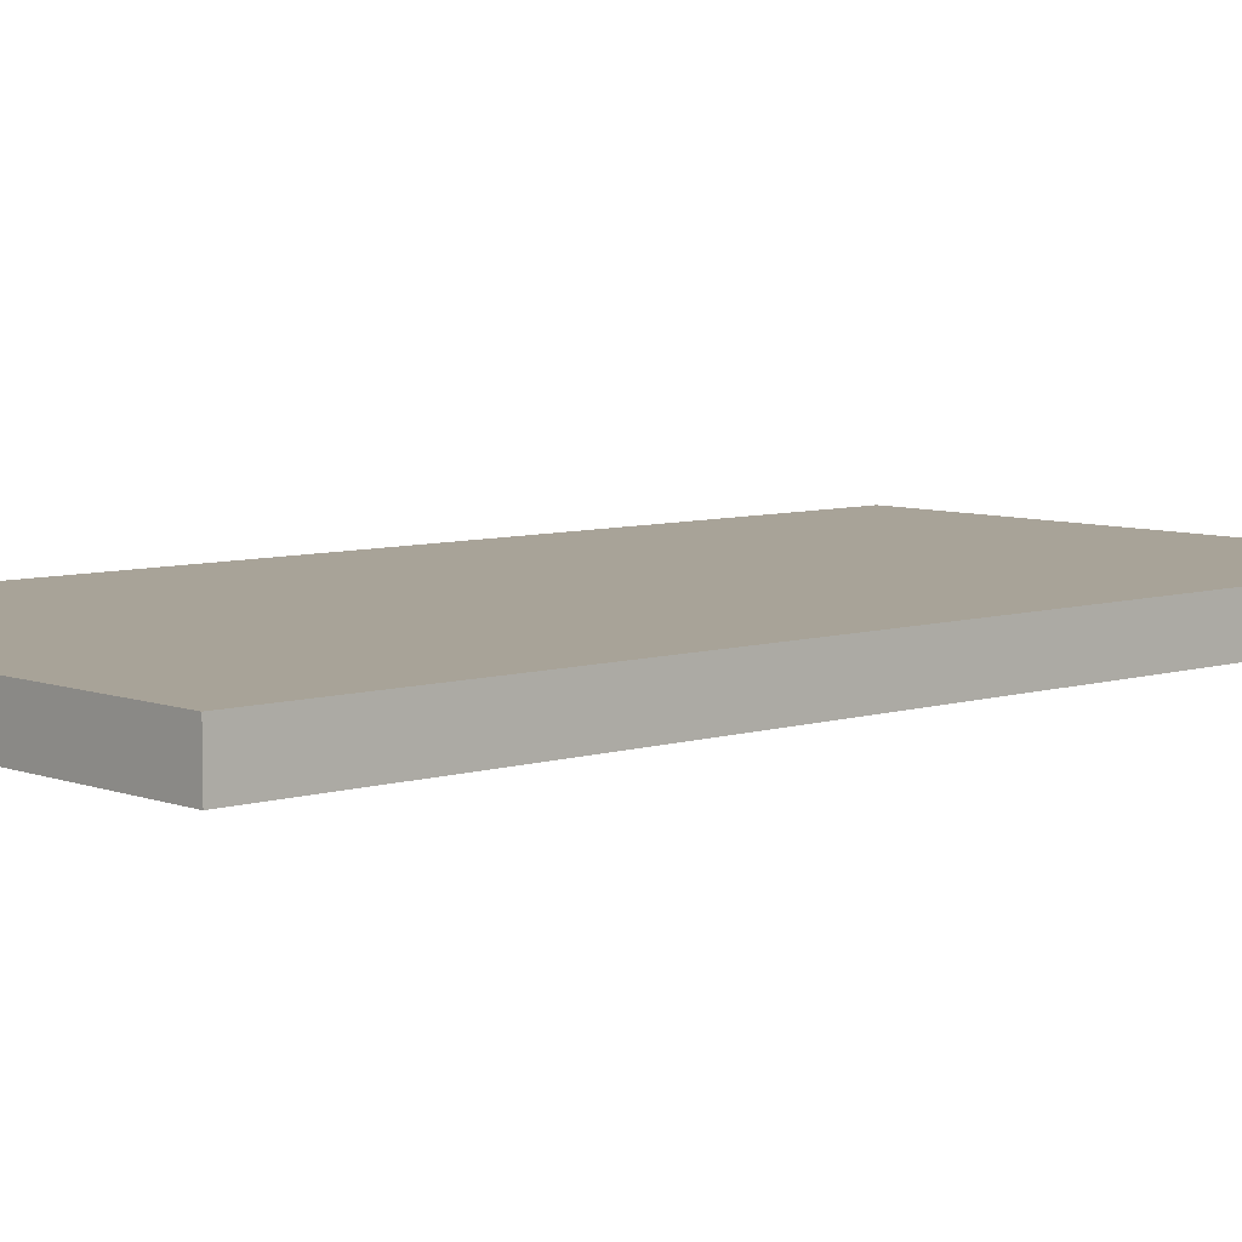
<metadata>
{"format":"obj","ext":"obj","renderer":"f3d","projection":"perspective","resolution":1024,"background":"white","views":[{"elev":6.9,"azim":-132.5,"up":"+Y"}]}
</metadata>
<code>
v -0.4653 -0.04034 -0.8842
v 0.4653 -0.04034 -0.8842
v -0.4653 -0.04034 0.8842
v 0.4653 -0.04034 0.8842
v -0.4653 0.04034 -0.8842
v 0.4653 0.04034 -0.8842
v -0.4653 0.04034 0.8842
v 0.4653 0.04034 0.8842
v 0 0.04034 0
v 0.4653 0.04034 0
v 0 0.04034 -0.8842
v -0.4653 0.04034 0
v 0 0.04034 0.8842
v -0.4653 -0.04034 0
v -0.4653 0 0
v -0.4653 0 -0.8842
v -0.4653 0 0.8842
v 0 -0.04034 -0.8842
v 0 -0.04034 0
v 0.4653 -0.04034 0
v 0 -0.04034 0.8842
v 0.4653 0 -0.8842
v 0.4653 0 0
v 0.4653 0 0.8842
v 0 0 0.8842
v 0 0 -0.8842
v -0.2327 0.04034 -0.4421
v 0 0.04034 -0.4421
v -0.2327 0.04034 -0.8842
v 0.2327 0.04034 0.4421
v 0.4653 0.04034 0.4421
v 0.2327 0.04034 0
v 0.4653 0.04034 -0.4421
v 0.2327 0.04034 -0.8842
v 0.2327 0.04034 -0.4421
v -0.4653 0.04034 -0.4421
v -0.2327 0.04034 0
v -0.4653 0.04034 0.4421
v -0.2327 0.04034 0.8842
v -0.2327 0.04034 0.4421
v 0.2327 0.04034 0.8842
v 0 0.04034 0.4421
v -0.4653 -0.04034 -0.4421
v -0.4653 -0.02017 -0.4421
v -0.4653 -0.02017 -0.8842
v -0.4653 -0.04034 0.4421
v -0.4653 -0.02017 0.4421
v -0.4653 -0.02017 0
v -0.4653 0.02017 -0.4421
v -0.4653 0.02017 -0.8842
v -0.4653 0 -0.4421
v -0.4653 -0.02017 0.8842
v -0.4653 0 0.4421
v -0.4653 0.02017 0.8842
v -0.4653 0.02017 0.4421
v -0.4653 0.02017 0
v -0.2327 -0.04034 -0.8842
v -0.2327 -0.04034 -0.4421
v 0.2327 -0.04034 -0.8842
v 0.2327 -0.04034 -0.4421
v 0 -0.04034 -0.4421
v -0.2327 -0.04034 0.4421
v -0.2327 -0.04034 0
v 0.4653 -0.04034 -0.4421
v 0.2327 -0.04034 0
v 0.4653 -0.04034 0.4421
v 0.2327 -0.04034 0.8842
v 0.2327 -0.04034 0.4421
v -0.2327 -0.04034 0.8842
v 0 -0.04034 0.4421
v 0.4653 -0.02017 -0.8842
v 0.4653 0 -0.4421
v 0.4653 -0.02017 -0.4421
v 0.4653 0.02017 -0.8842
v 0.4653 0.02017 -0.4421
v 0.4653 0.02017 0.4421
v 0.4653 0.02017 0
v 0.4653 -0.02017 0
v 0.4653 0.02017 0.8842
v 0.4653 0 0.4421
v 0.4653 -0.02017 0.8842
v 0.4653 -0.02017 0.4421
v 0 -0.02017 0.8842
v -0.2327 -0.02017 0.8842
v 0.2327 -0.02017 0.8842
v 0.2327 0.02017 0.8842
v 0.2327 0 0.8842
v -0.2327 0 0.8842
v 0 0.02017 0.8842
v -0.2327 0.02017 0.8842
v -0.2327 -0.02017 -0.8842
v -0.2327 0.02017 -0.8842
v -0.2327 0 -0.8842
v 0.2327 -0.02017 -0.8842
v 0 -0.02017 -0.8842
v 0.2327 0 -0.8842
v 0 0.02017 -0.8842
v 0.2327 0.02017 -0.8842
v -0.349 0.04034 -0.6632
v -0.2327 0.04034 -0.6632
v -0.349 0.04034 -0.8842
v -0.1163 0.04034 -0.2211
v 0 0.04034 -0.2211
v -0.1163 0.04034 -0.4421
v 0 0.04034 -0.6632
v -0.1163 0.04034 -0.8842
v -0.1163 0.04034 -0.6632
v 0.1163 0.04034 0.2211
v 0.2327 0.04034 0.2211
v 0.1163 0.04034 0
v 0.349 0.04034 0.6632
v 0.4653 0.04034 0.6632
v 0.349 0.04034 0.4421
v 0.4653 0.04034 0.2211
v 0.349 0.04034 0
v 0.349 0.04034 0.2211
v 0.4653 0.04034 -0.2211
v 0.349 0.04034 -0.4421
v 0.349 0.04034 -0.2211
v 0.4653 0.04034 -0.6632
v 0.349 0.04034 -0.8842
v 0.349 0.04034 -0.6632
v 0.1163 0.04034 -0.8842
v 0.1163 0.04034 -0.6632
v 0.2327 0.04034 -0.6632
v 0.1163 0.04034 -0.2211
v 0.2327 0.04034 -0.2211
v 0.1163 0.04034 -0.4421
v -0.4653 0.04034 -0.6632
v -0.349 0.04034 -0.4421
v -0.4653 0.04034 -0.2211
v -0.349 0.04034 0
v -0.349 0.04034 -0.2211
v -0.1163 0.04034 0
v -0.2327 0.04034 -0.2211
v -0.4653 0.04034 0.2211
v -0.349 0.04034 0.4421
v -0.349 0.04034 0.2211
v -0.4653 0.04034 0.6632
v -0.349 0.04034 0.8842
v -0.349 0.04034 0.6632
v -0.1163 0.04034 0.8842
v -0.1163 0.04034 0.6632
v -0.2327 0.04034 0.6632
v 0.1163 0.04034 0.8842
v 0.1163 0.04034 0.6632
v 0 0.04034 0.6632
v 0.349 0.04034 0.8842
v 0.2327 0.04034 0.6632
v 0 0.04034 0.2211
v 0.1163 0.04034 0.4421
v -0.2327 0.04034 0.2211
v -0.1163 0.04034 0.4421
v -0.1163 0.04034 0.2211
v -0.4653 -0.04034 -0.6632
v -0.4653 -0.03025 -0.6632
v -0.4653 -0.03025 -0.8842
v -0.4653 -0.04034 -0.2211
v -0.4653 -0.03025 -0.2211
v -0.4653 -0.03025 -0.4421
v -0.4653 -0.01008 -0.6632
v -0.4653 -0.01008 -0.8842
v -0.4653 -0.02017 -0.6632
v -0.4653 -0.04034 0.2211
v -0.4653 -0.03025 0.2211
v -0.4653 -0.03025 0
v -0.4653 -0.04034 0.6632
v -0.4653 -0.03025 0.6632
v -0.4653 -0.03025 0.4421
v -0.4653 -0.01008 0.2211
v -0.4653 -0.01008 0
v -0.4653 -0.02017 0.2211
v -0.4653 0.01008 -0.2211
v -0.4653 0.01008 -0.4421
v -0.4653 0 -0.2211
v -0.4653 0.03025 -0.6632
v -0.4653 0.03025 -0.8842
v -0.4653 0.02017 -0.6632
v -0.4653 0.01008 -0.8842
v -0.4653 0 -0.6632
v -0.4653 0.01008 -0.6632
v -0.4653 -0.02017 -0.2211
v -0.4653 -0.01008 -0.2211
v -0.4653 -0.01008 -0.4421
v -0.4653 -0.03025 0.8842
v -0.4653 -0.02017 0.6632
v -0.4653 -0.01008 0.8842
v -0.4653 0 0.6632
v -0.4653 -0.01008 0.6632
v -0.4653 0 0.2211
v -0.4653 -0.01008 0.4421
v -0.4653 0.01008 0.8842
v -0.4653 0.02017 0.6632
v -0.4653 0.01008 0.6632
v -0.4653 0.03025 0.8842
v -0.4653 0.03025 0.6632
v -0.4653 0.03025 0.2211
v -0.4653 0.03025 0.4421
v -0.4653 0.03025 -0.2211
v -0.4653 0.03025 0
v -0.4653 0.03025 -0.4421
v -0.4653 0.01008 0
v -0.4653 0.02017 -0.2211
v -0.4653 0.01008 0.4421
v -0.4653 0.02017 0.2211
v -0.4653 0.01008 0.2211
v -0.349 -0.04034 -0.8842
v -0.349 -0.04034 -0.6632
v -0.1163 -0.04034 -0.8842
v -0.1163 -0.04034 -0.6632
v -0.2327 -0.04034 -0.6632
v -0.349 -0.04034 -0.2211
v -0.349 -0.04034 -0.4421
v 0.1163 -0.04034 -0.8842
v 0.1163 -0.04034 -0.6632
v 0 -0.04034 -0.6632
v 0.349 -0.04034 -0.8842
v 0.349 -0.04034 -0.6632
v 0.2327 -0.04034 -0.6632
v 0.1163 -0.04034 -0.2211
v 0 -0.04034 -0.2211
v 0.1163 -0.04034 -0.4421
v -0.1163 -0.04034 0.2211
v -0.2327 -0.04034 0.2211
v -0.1163 -0.04034 0
v -0.349 -0.04034 0.6632
v -0.349 -0.04034 0.4421
v -0.349 -0.04034 0
v -0.349 -0.04034 0.2211
v -0.1163 -0.04034 -0.4421
v -0.1163 -0.04034 -0.2211
v -0.2327 -0.04034 -0.2211
v 0.4653 -0.04034 -0.6632
v 0.349 -0.04034 -0.4421
v 0.4653 -0.04034 -0.2211
v 0.349 -0.04034 0
v 0.349 -0.04034 -0.2211
v 0.1163 -0.04034 0
v 0.2327 -0.04034 -0.2211
v 0.4653 -0.04034 0.2211
v 0.349 -0.04034 0.4421
v 0.349 -0.04034 0.2211
v 0.4653 -0.04034 0.6632
v 0.349 -0.04034 0.8842
v 0.349 -0.04034 0.6632
v 0.1163 -0.04034 0.8842
v 0.1163 -0.04034 0.6632
v 0.2327 -0.04034 0.6632
v -0.1163 -0.04034 0.8842
v -0.1163 -0.04034 0.6632
v 0 -0.04034 0.6632
v -0.349 -0.04034 0.8842
v -0.2327 -0.04034 0.6632
v 0 -0.04034 0.2211
v -0.1163 -0.04034 0.4421
v 0.2327 -0.04034 0.2211
v 0.1163 -0.04034 0.4421
v 0.1163 -0.04034 0.2211
v 0.4653 -0.03025 -0.8842
v 0.4653 -0.02017 -0.6632
v 0.4653 -0.03025 -0.6632
v 0.4653 -0.01008 -0.8842
v 0.4653 0 -0.6632
v 0.4653 -0.01008 -0.6632
v 0.4653 0 -0.2211
v 0.4653 -0.01008 -0.2211
v 0.4653 -0.01008 -0.4421
v 0.4653 0.01008 -0.8842
v 0.4653 0.02017 -0.6632
v 0.4653 0.01008 -0.6632
v 0.4653 0.03025 -0.8842
v 0.4653 0.03025 -0.6632
v 0.4653 0.03025 -0.2211
v 0.4653 0.03025 -0.4421
v 0.4653 0.03025 0.2211
v 0.4653 0.03025 0
v 0.4653 0.03025 0.6632
v 0.4653 0.03025 0.4421
v 0.4653 0.01008 0.2211
v 0.4653 0.01008 0
v 0.4653 0.02017 0.2211
v 0.4653 0.01008 -0.4421
v 0.4653 0.02017 -0.2211
v 0.4653 0.01008 -0.2211
v 0.4653 -0.03025 -0.4421
v 0.4653 -0.01008 0
v 0.4653 -0.02017 -0.2211
v 0.4653 -0.03025 0
v 0.4653 -0.03025 -0.2211
v 0.4653 0.01008 0.4421
v 0.4653 0 0.2211
v 0.4653 0.03025 0.8842
v 0.4653 0.02017 0.6632
v 0.4653 0.01008 0.8842
v 0.4653 0 0.6632
v 0.4653 0.01008 0.6632
v 0.4653 -0.01008 0.8842
v 0.4653 -0.02017 0.6632
v 0.4653 -0.01008 0.6632
v 0.4653 -0.03025 0.8842
v 0.4653 -0.03025 0.6632
v 0.4653 -0.03025 0.2211
v 0.4653 -0.03025 0.4421
v 0.4653 -0.01008 0.2211
v 0.4653 -0.01008 0.4421
v 0.4653 -0.02017 0.2211
v -0.2327 -0.03025 0.8842
v -0.349 -0.03025 0.8842
v 0 -0.03025 0.8842
v -0.1163 -0.03025 0.8842
v 0 -0.01008 0.8842
v -0.1163 -0.01008 0.8842
v -0.1163 -0.02017 0.8842
v 0.2327 -0.03025 0.8842
v 0.1163 -0.03025 0.8842
v 0.349 -0.03025 0.8842
v 0.349 -0.01008 0.8842
v 0.349 -0.02017 0.8842
v 0.349 0.01008 0.8842
v 0.349 0 0.8842
v 0.349 0.03025 0.8842
v 0.349 0.02017 0.8842
v 0.1163 0.01008 0.8842
v 0.1163 0 0.8842
v 0.2327 0.01008 0.8842
v 0.1163 -0.02017 0.8842
v 0.2327 -0.01008 0.8842
v 0.1163 -0.01008 0.8842
v -0.349 -0.02017 0.8842
v -0.1163 0 0.8842
v -0.2327 -0.01008 0.8842
v -0.349 0 0.8842
v -0.349 -0.01008 0.8842
v 0.1163 0.02017 0.8842
v 0 0.01008 0.8842
v 0.2327 0.03025 0.8842
v 0 0.03025 0.8842
v 0.1163 0.03025 0.8842
v -0.2327 0.03025 0.8842
v -0.1163 0.03025 0.8842
v -0.349 0.03025 0.8842
v -0.349 0.01008 0.8842
v -0.349 0.02017 0.8842
v -0.1163 0.01008 0.8842
v -0.1163 0.02017 0.8842
v -0.2327 0.01008 0.8842
v -0.349 -0.03025 -0.8842
v -0.349 -0.01008 -0.8842
v -0.349 -0.02017 -0.8842
v -0.1163 -0.03025 -0.8842
v -0.2327 -0.03025 -0.8842
v -0.349 0.01008 -0.8842
v -0.349 0 -0.8842
v -0.349 0.03025 -0.8842
v -0.349 0.02017 -0.8842
v -0.1163 0.01008 -0.8842
v -0.1163 0 -0.8842
v -0.2327 0.01008 -0.8842
v 0.1163 -0.01008 -0.8842
v 0.1163 -0.02017 -0.8842
v 0 -0.01008 -0.8842
v 0.349 -0.03025 -0.8842
v 0.2327 -0.03025 -0.8842
v 0 -0.03025 -0.8842
v 0.1163 -0.03025 -0.8842
v -0.2327 -0.01008 -0.8842
v -0.1163 -0.01008 -0.8842
v -0.1163 -0.02017 -0.8842
v 0.349 -0.02017 -0.8842
v 0.1163 0 -0.8842
v 0.2327 -0.01008 -0.8842
v 0.349 0 -0.8842
v 0.349 -0.01008 -0.8842
v -0.1163 0.02017 -0.8842
v 0 0.01008 -0.8842
v -0.2327 0.03025 -0.8842
v 0 0.03025 -0.8842
v -0.1163 0.03025 -0.8842
v 0.2327 0.03025 -0.8842
v 0.1163 0.03025 -0.8842
v 0.349 0.03025 -0.8842
v 0.349 0.01008 -0.8842
v 0.349 0.02017 -0.8842
v 0.1163 0.01008 -0.8842
v 0.1163 0.02017 -0.8842
v 0.2327 0.01008 -0.8842
f 5 99 101
f 99 27 100
f 100 29 101
f 99 100 101
f 27 102 104
f 102 9 103
f 103 28 104
f 102 103 104
f 28 105 107
f 105 11 106
f 106 29 107
f 105 106 107
f 27 104 100
f 104 28 107
f 107 29 100
f 104 107 100
f 9 108 110
f 108 30 109
f 109 32 110
f 108 109 110
f 30 111 113
f 111 8 112
f 112 31 113
f 111 112 113
f 31 114 116
f 114 10 115
f 115 32 116
f 114 115 116
f 30 113 109
f 113 31 116
f 116 32 109
f 113 116 109
f 10 117 119
f 117 33 118
f 118 35 119
f 117 118 119
f 33 120 122
f 120 6 121
f 121 34 122
f 120 121 122
f 34 123 125
f 123 11 124
f 124 35 125
f 123 124 125
f 33 122 118
f 122 34 125
f 125 35 118
f 122 125 118
f 9 110 103
f 110 32 126
f 126 28 103
f 110 126 103
f 32 115 127
f 115 10 119
f 119 35 127
f 115 119 127
f 35 124 128
f 124 11 105
f 105 28 128
f 124 105 128
f 32 127 126
f 127 35 128
f 128 28 126
f 127 128 126
f 5 129 99
f 129 36 130
f 130 27 99
f 129 130 99
f 36 131 133
f 131 12 132
f 132 37 133
f 131 132 133
f 37 134 135
f 134 9 102
f 102 27 135
f 134 102 135
f 36 133 130
f 133 37 135
f 135 27 130
f 133 135 130
f 12 136 138
f 136 38 137
f 137 40 138
f 136 137 138
f 38 139 141
f 139 7 140
f 140 39 141
f 139 140 141
f 39 142 144
f 142 13 143
f 143 40 144
f 142 143 144
f 38 141 137
f 141 39 144
f 144 40 137
f 141 144 137
f 13 145 147
f 145 41 146
f 146 42 147
f 145 146 147
f 41 148 149
f 148 8 111
f 111 30 149
f 148 111 149
f 30 108 151
f 108 9 150
f 150 42 151
f 108 150 151
f 41 149 146
f 149 30 151
f 151 42 146
f 149 151 146
f 12 138 132
f 138 40 152
f 152 37 132
f 138 152 132
f 40 143 153
f 143 13 147
f 147 42 153
f 143 147 153
f 42 150 154
f 150 9 134
f 134 37 154
f 150 134 154
f 40 153 152
f 153 42 154
f 154 37 152
f 153 154 152
f 1 155 157
f 155 43 156
f 156 45 157
f 155 156 157
f 43 158 160
f 158 14 159
f 159 44 160
f 158 159 160
f 44 161 163
f 161 16 162
f 162 45 163
f 161 162 163
f 43 160 156
f 160 44 163
f 163 45 156
f 160 163 156
f 14 164 166
f 164 46 165
f 165 48 166
f 164 165 166
f 46 167 169
f 167 3 168
f 168 47 169
f 167 168 169
f 47 170 172
f 170 15 171
f 171 48 172
f 170 171 172
f 46 169 165
f 169 47 172
f 172 48 165
f 169 172 165
f 15 173 175
f 173 49 174
f 174 51 175
f 173 174 175
f 49 176 178
f 176 5 177
f 177 50 178
f 176 177 178
f 50 179 181
f 179 16 180
f 180 51 181
f 179 180 181
f 49 178 174
f 178 50 181
f 181 51 174
f 178 181 174
f 14 166 159
f 166 48 182
f 182 44 159
f 166 182 159
f 48 171 183
f 171 15 175
f 175 51 183
f 171 175 183
f 51 180 184
f 180 16 161
f 161 44 184
f 180 161 184
f 48 183 182
f 183 51 184
f 184 44 182
f 183 184 182
f 3 185 168
f 185 52 186
f 186 47 168
f 185 186 168
f 52 187 189
f 187 17 188
f 188 53 189
f 187 188 189
f 53 190 191
f 190 15 170
f 170 47 191
f 190 170 191
f 52 189 186
f 189 53 191
f 191 47 186
f 189 191 186
f 17 192 194
f 192 54 193
f 193 55 194
f 192 193 194
f 54 195 196
f 195 7 139
f 139 38 196
f 195 139 196
f 38 136 198
f 136 12 197
f 197 55 198
f 136 197 198
f 54 196 193
f 196 38 198
f 198 55 193
f 196 198 193
f 12 131 200
f 131 36 199
f 199 56 200
f 131 199 200
f 36 129 201
f 129 5 176
f 176 49 201
f 129 176 201
f 49 173 203
f 173 15 202
f 202 56 203
f 173 202 203
f 36 201 199
f 201 49 203
f 203 56 199
f 201 203 199
f 17 194 188
f 194 55 204
f 204 53 188
f 194 204 188
f 55 197 205
f 197 12 200
f 200 56 205
f 197 200 205
f 56 202 206
f 202 15 190
f 190 53 206
f 202 190 206
f 55 205 204
f 205 56 206
f 206 53 204
f 205 206 204
f 1 207 155
f 207 57 208
f 208 43 155
f 207 208 155
f 57 209 211
f 209 18 210
f 210 58 211
f 209 210 211
f 58 212 213
f 212 14 158
f 158 43 213
f 212 158 213
f 57 211 208
f 211 58 213
f 213 43 208
f 211 213 208
f 18 214 216
f 214 59 215
f 215 61 216
f 214 215 216
f 59 217 219
f 217 2 218
f 218 60 219
f 217 218 219
f 60 220 222
f 220 19 221
f 221 61 222
f 220 221 222
f 59 219 215
f 219 60 222
f 222 61 215
f 219 222 215
f 19 223 225
f 223 62 224
f 224 63 225
f 223 224 225
f 62 226 227
f 226 3 167
f 167 46 227
f 226 167 227
f 46 164 229
f 164 14 228
f 228 63 229
f 164 228 229
f 62 227 224
f 227 46 229
f 229 63 224
f 227 229 224
f 18 216 210
f 216 61 230
f 230 58 210
f 216 230 210
f 61 221 231
f 221 19 225
f 225 63 231
f 221 225 231
f 63 228 232
f 228 14 212
f 212 58 232
f 228 212 232
f 61 231 230
f 231 63 232
f 232 58 230
f 231 232 230
f 2 233 218
f 233 64 234
f 234 60 218
f 233 234 218
f 64 235 237
f 235 20 236
f 236 65 237
f 235 236 237
f 65 238 239
f 238 19 220
f 220 60 239
f 238 220 239
f 64 237 234
f 237 65 239
f 239 60 234
f 237 239 234
f 20 240 242
f 240 66 241
f 241 68 242
f 240 241 242
f 66 243 245
f 243 4 244
f 244 67 245
f 243 244 245
f 67 246 248
f 246 21 247
f 247 68 248
f 246 247 248
f 66 245 241
f 245 67 248
f 248 68 241
f 245 248 241
f 21 249 251
f 249 69 250
f 250 70 251
f 249 250 251
f 69 252 253
f 252 3 226
f 226 62 253
f 252 226 253
f 62 223 255
f 223 19 254
f 254 70 255
f 223 254 255
f 69 253 250
f 253 62 255
f 255 70 250
f 253 255 250
f 20 242 236
f 242 68 256
f 256 65 236
f 242 256 236
f 68 247 257
f 247 21 251
f 251 70 257
f 247 251 257
f 70 254 258
f 254 19 238
f 238 65 258
f 254 238 258
f 68 257 256
f 257 70 258
f 258 65 256
f 257 258 256
f 2 259 261
f 259 71 260
f 260 73 261
f 259 260 261
f 71 262 264
f 262 22 263
f 263 72 264
f 262 263 264
f 72 265 267
f 265 23 266
f 266 73 267
f 265 266 267
f 71 264 260
f 264 72 267
f 267 73 260
f 264 267 260
f 22 268 270
f 268 74 269
f 269 75 270
f 268 269 270
f 74 271 272
f 271 6 120
f 120 33 272
f 271 120 272
f 33 117 274
f 117 10 273
f 273 75 274
f 117 273 274
f 74 272 269
f 272 33 274
f 274 75 269
f 272 274 269
f 10 114 276
f 114 31 275
f 275 77 276
f 114 275 276
f 31 112 278
f 112 8 277
f 277 76 278
f 112 277 278
f 76 279 281
f 279 23 280
f 280 77 281
f 279 280 281
f 31 278 275
f 278 76 281
f 281 77 275
f 278 281 275
f 22 270 263
f 270 75 282
f 282 72 263
f 270 282 263
f 75 273 283
f 273 10 276
f 276 77 283
f 273 276 283
f 77 280 284
f 280 23 265
f 265 72 284
f 280 265 284
f 75 283 282
f 283 77 284
f 284 72 282
f 283 284 282
f 2 261 233
f 261 73 285
f 285 64 233
f 261 285 233
f 73 266 287
f 266 23 286
f 286 78 287
f 266 286 287
f 78 288 289
f 288 20 235
f 235 64 289
f 288 235 289
f 73 287 285
f 287 78 289
f 289 64 285
f 287 289 285
f 23 279 291
f 279 76 290
f 290 80 291
f 279 290 291
f 76 277 293
f 277 8 292
f 292 79 293
f 277 292 293
f 79 294 296
f 294 24 295
f 295 80 296
f 294 295 296
f 76 293 290
f 293 79 296
f 296 80 290
f 293 296 290
f 24 297 299
f 297 81 298
f 298 82 299
f 297 298 299
f 81 300 301
f 300 4 243
f 243 66 301
f 300 243 301
f 66 240 303
f 240 20 302
f 302 82 303
f 240 302 303
f 81 301 298
f 301 66 303
f 303 82 298
f 301 303 298
f 23 291 286
f 291 80 304
f 304 78 286
f 291 304 286
f 80 295 305
f 295 24 299
f 299 82 305
f 295 299 305
f 82 302 306
f 302 20 288
f 288 78 306
f 302 288 306
f 80 305 304
f 305 82 306
f 306 78 304
f 305 306 304
f 3 252 308
f 252 69 307
f 307 84 308
f 252 307 308
f 69 249 310
f 249 21 309
f 309 83 310
f 249 309 310
f 83 311 313
f 311 25 312
f 312 84 313
f 311 312 313
f 69 310 307
f 310 83 313
f 313 84 307
f 310 313 307
f 21 246 315
f 246 67 314
f 314 85 315
f 246 314 315
f 67 244 316
f 244 4 300
f 300 81 316
f 244 300 316
f 81 297 318
f 297 24 317
f 317 85 318
f 297 317 318
f 67 316 314
f 316 81 318
f 318 85 314
f 316 318 314
f 24 294 320
f 294 79 319
f 319 87 320
f 294 319 320
f 79 292 322
f 292 8 321
f 321 86 322
f 292 321 322
f 86 323 325
f 323 25 324
f 324 87 325
f 323 324 325
f 79 322 319
f 322 86 325
f 325 87 319
f 322 325 319
f 21 315 309
f 315 85 326
f 326 83 309
f 315 326 309
f 85 317 327
f 317 24 320
f 320 87 327
f 317 320 327
f 87 324 328
f 324 25 311
f 311 83 328
f 324 311 328
f 85 327 326
f 327 87 328
f 328 83 326
f 327 328 326
f 3 308 185
f 308 84 329
f 329 52 185
f 308 329 185
f 84 312 331
f 312 25 330
f 330 88 331
f 312 330 331
f 88 332 333
f 332 17 187
f 187 52 333
f 332 187 333
f 84 331 329
f 331 88 333
f 333 52 329
f 331 333 329
f 25 323 335
f 323 86 334
f 334 89 335
f 323 334 335
f 86 321 336
f 321 8 148
f 148 41 336
f 321 148 336
f 41 145 338
f 145 13 337
f 337 89 338
f 145 337 338
f 86 336 334
f 336 41 338
f 338 89 334
f 336 338 334
f 13 142 340
f 142 39 339
f 339 90 340
f 142 339 340
f 39 140 341
f 140 7 195
f 195 54 341
f 140 195 341
f 54 192 343
f 192 17 342
f 342 90 343
f 192 342 343
f 39 341 339
f 341 54 343
f 343 90 339
f 341 343 339
f 25 335 330
f 335 89 344
f 344 88 330
f 335 344 330
f 89 337 345
f 337 13 340
f 340 90 345
f 337 340 345
f 90 342 346
f 342 17 332
f 332 88 346
f 342 332 346
f 89 345 344
f 345 90 346
f 346 88 344
f 345 346 344
f 1 157 207
f 157 45 347
f 347 57 207
f 157 347 207
f 45 162 349
f 162 16 348
f 348 91 349
f 162 348 349
f 91 350 351
f 350 18 209
f 209 57 351
f 350 209 351
f 45 349 347
f 349 91 351
f 351 57 347
f 349 351 347
f 16 179 353
f 179 50 352
f 352 93 353
f 179 352 353
f 50 177 355
f 177 5 354
f 354 92 355
f 177 354 355
f 92 356 358
f 356 26 357
f 357 93 358
f 356 357 358
f 50 355 352
f 355 92 358
f 358 93 352
f 355 358 352
f 26 359 361
f 359 94 360
f 360 95 361
f 359 360 361
f 94 362 363
f 362 2 217
f 217 59 363
f 362 217 363
f 59 214 365
f 214 18 364
f 364 95 365
f 214 364 365
f 94 363 360
f 363 59 365
f 365 95 360
f 363 365 360
f 16 353 348
f 353 93 366
f 366 91 348
f 353 366 348
f 93 357 367
f 357 26 361
f 361 95 367
f 357 361 367
f 95 364 368
f 364 18 350
f 350 91 368
f 364 350 368
f 93 367 366
f 367 95 368
f 368 91 366
f 367 368 366
f 2 362 259
f 362 94 369
f 369 71 259
f 362 369 259
f 94 359 371
f 359 26 370
f 370 96 371
f 359 370 371
f 96 372 373
f 372 22 262
f 262 71 373
f 372 262 373
f 94 371 369
f 371 96 373
f 373 71 369
f 371 373 369
f 26 356 375
f 356 92 374
f 374 97 375
f 356 374 375
f 92 354 376
f 354 5 101
f 101 29 376
f 354 101 376
f 29 106 378
f 106 11 377
f 377 97 378
f 106 377 378
f 92 376 374
f 376 29 378
f 378 97 374
f 376 378 374
f 11 123 380
f 123 34 379
f 379 98 380
f 123 379 380
f 34 121 381
f 121 6 271
f 271 74 381
f 121 271 381
f 74 268 383
f 268 22 382
f 382 98 383
f 268 382 383
f 34 381 379
f 381 74 383
f 383 98 379
f 381 383 379
f 26 375 370
f 375 97 384
f 384 96 370
f 375 384 370
f 97 377 385
f 377 11 380
f 380 98 385
f 377 380 385
f 98 382 386
f 382 22 372
f 372 96 386
f 382 372 386
f 97 385 384
f 385 98 386
f 386 96 384
f 385 386 384

</code>
